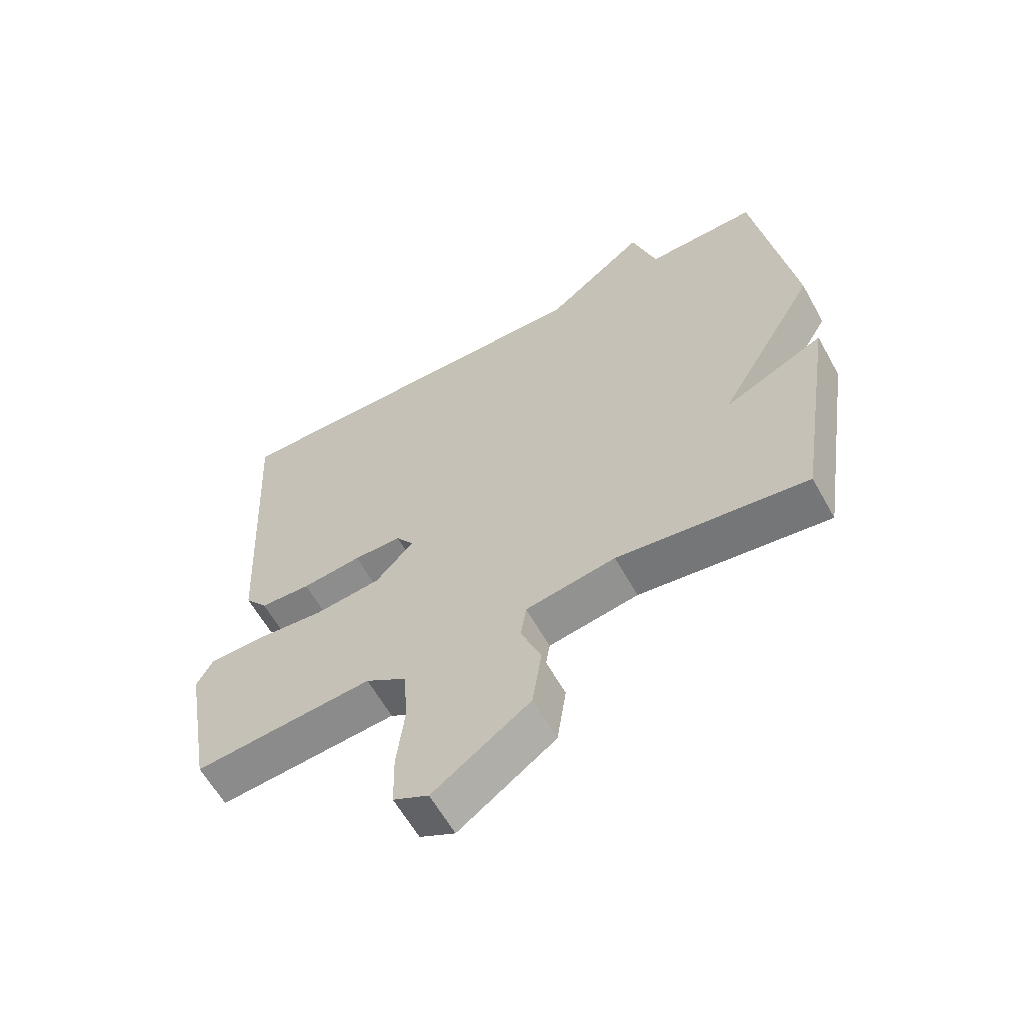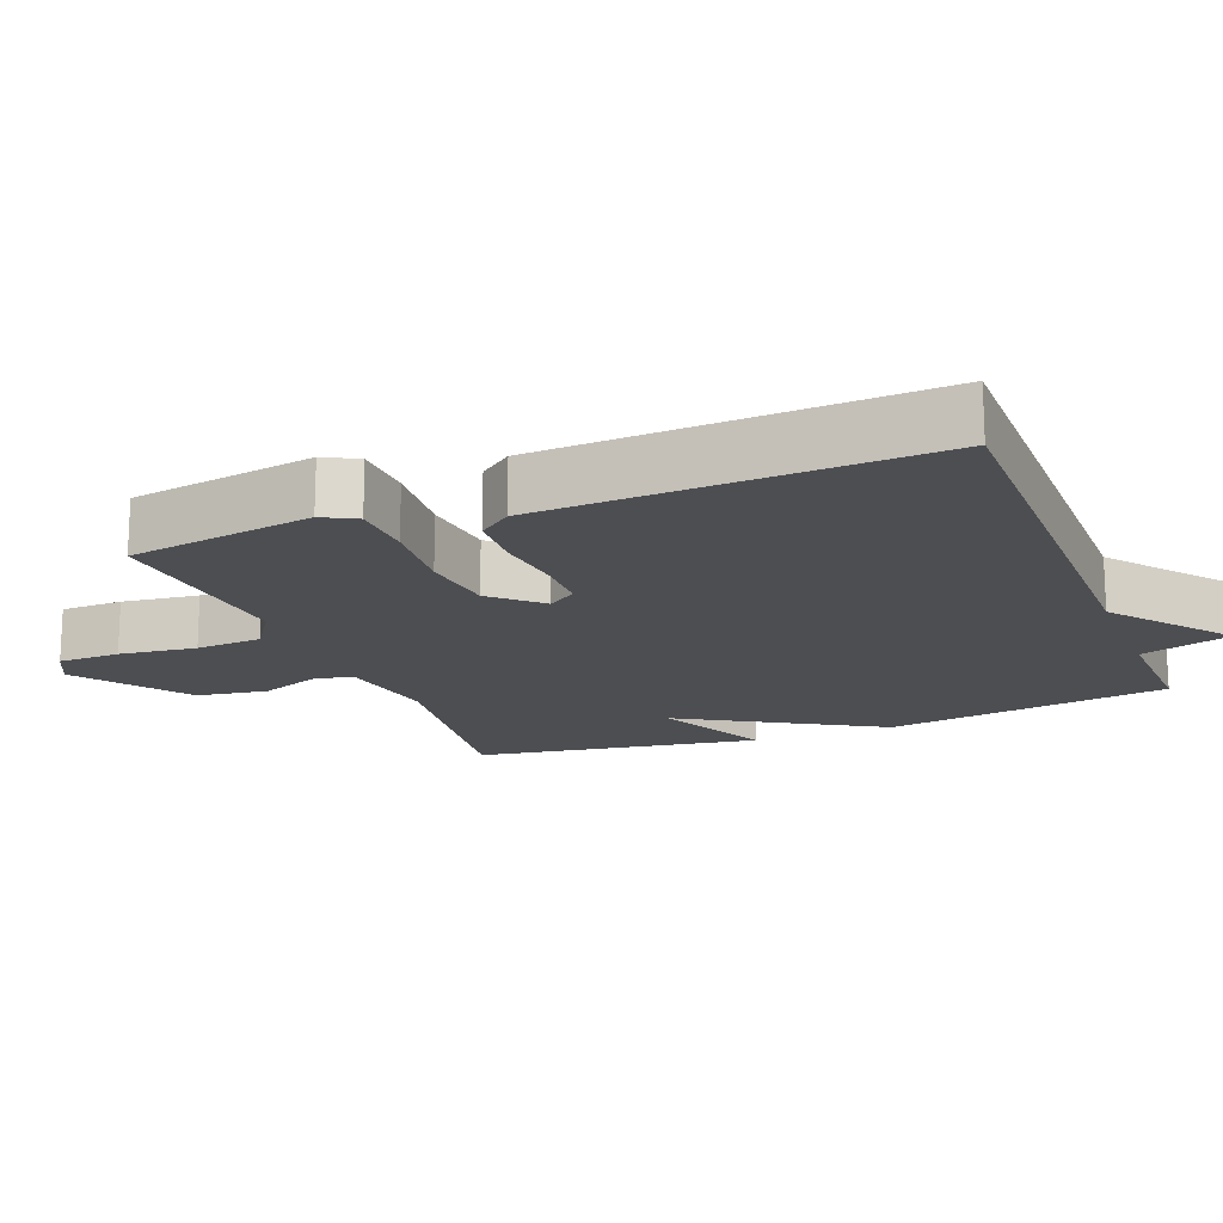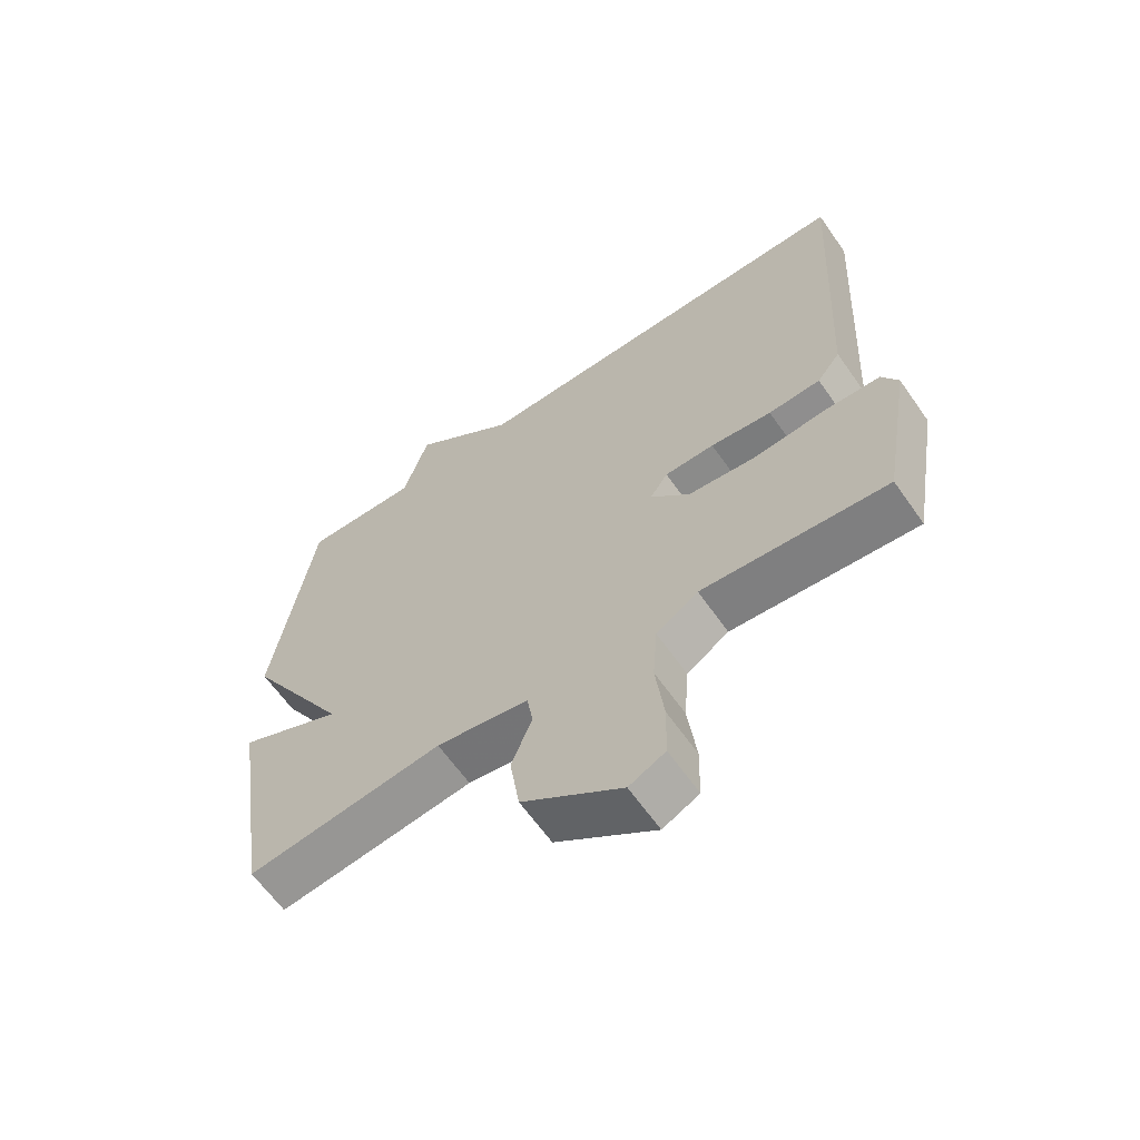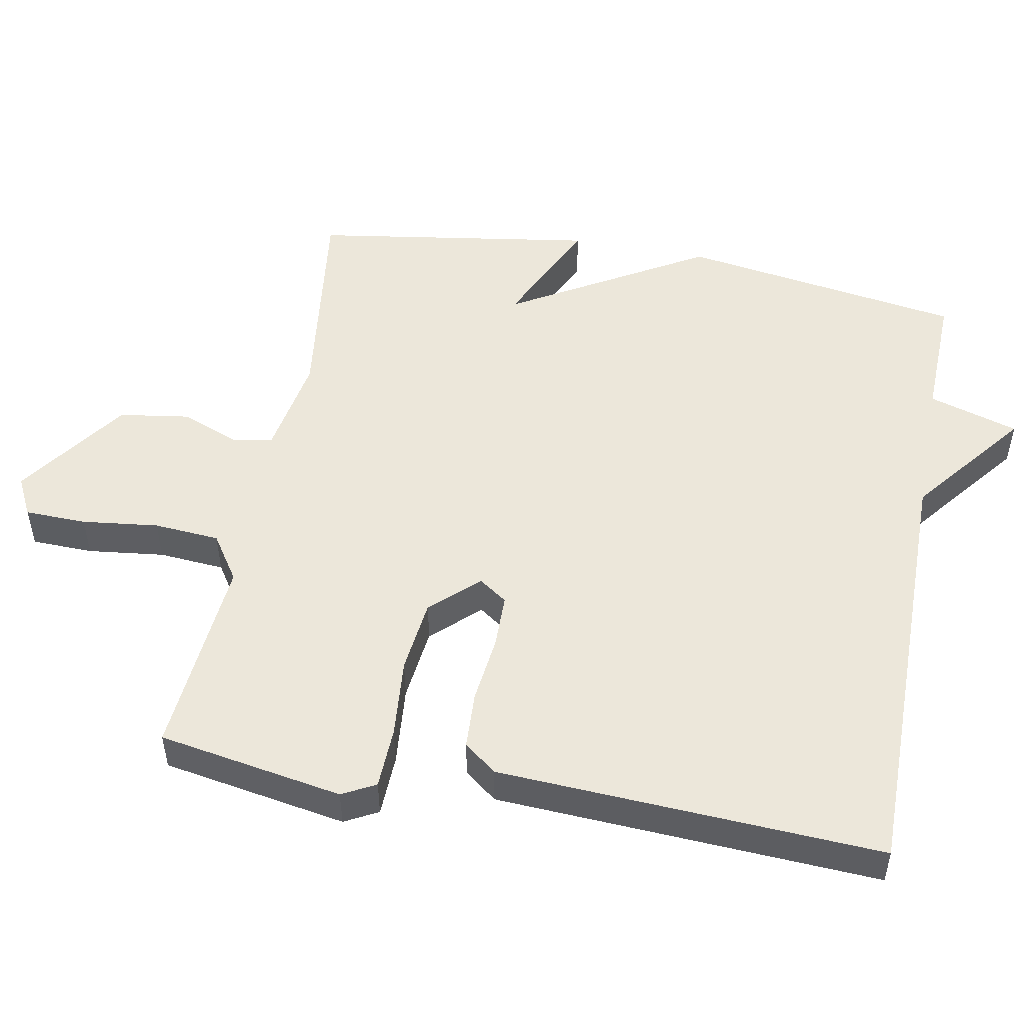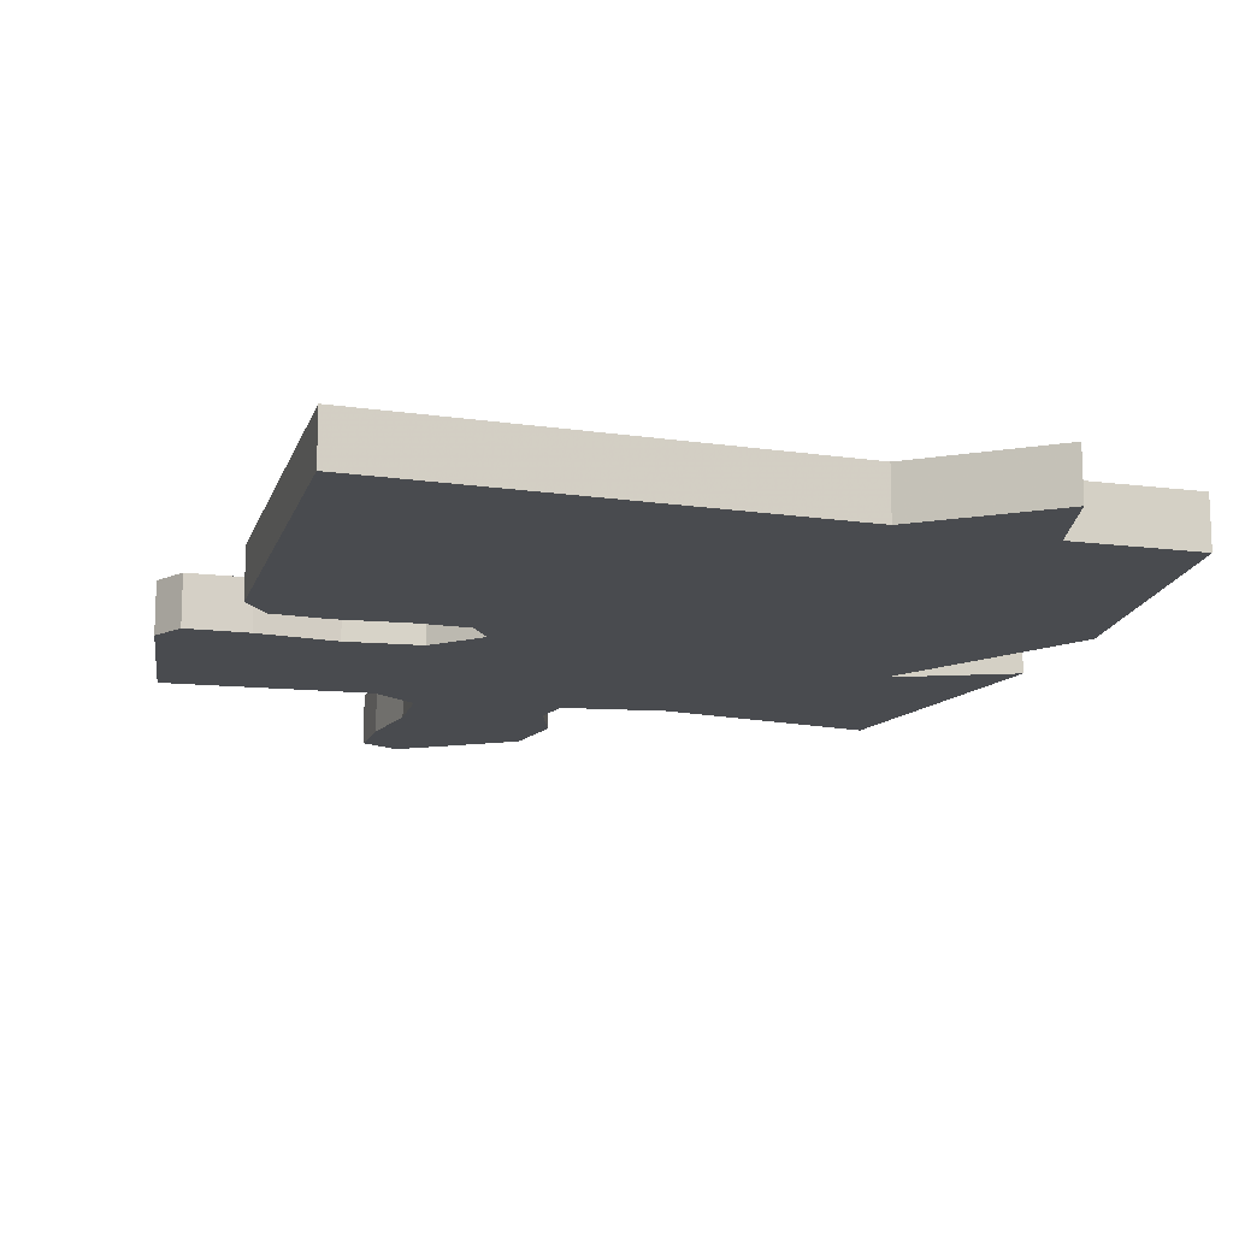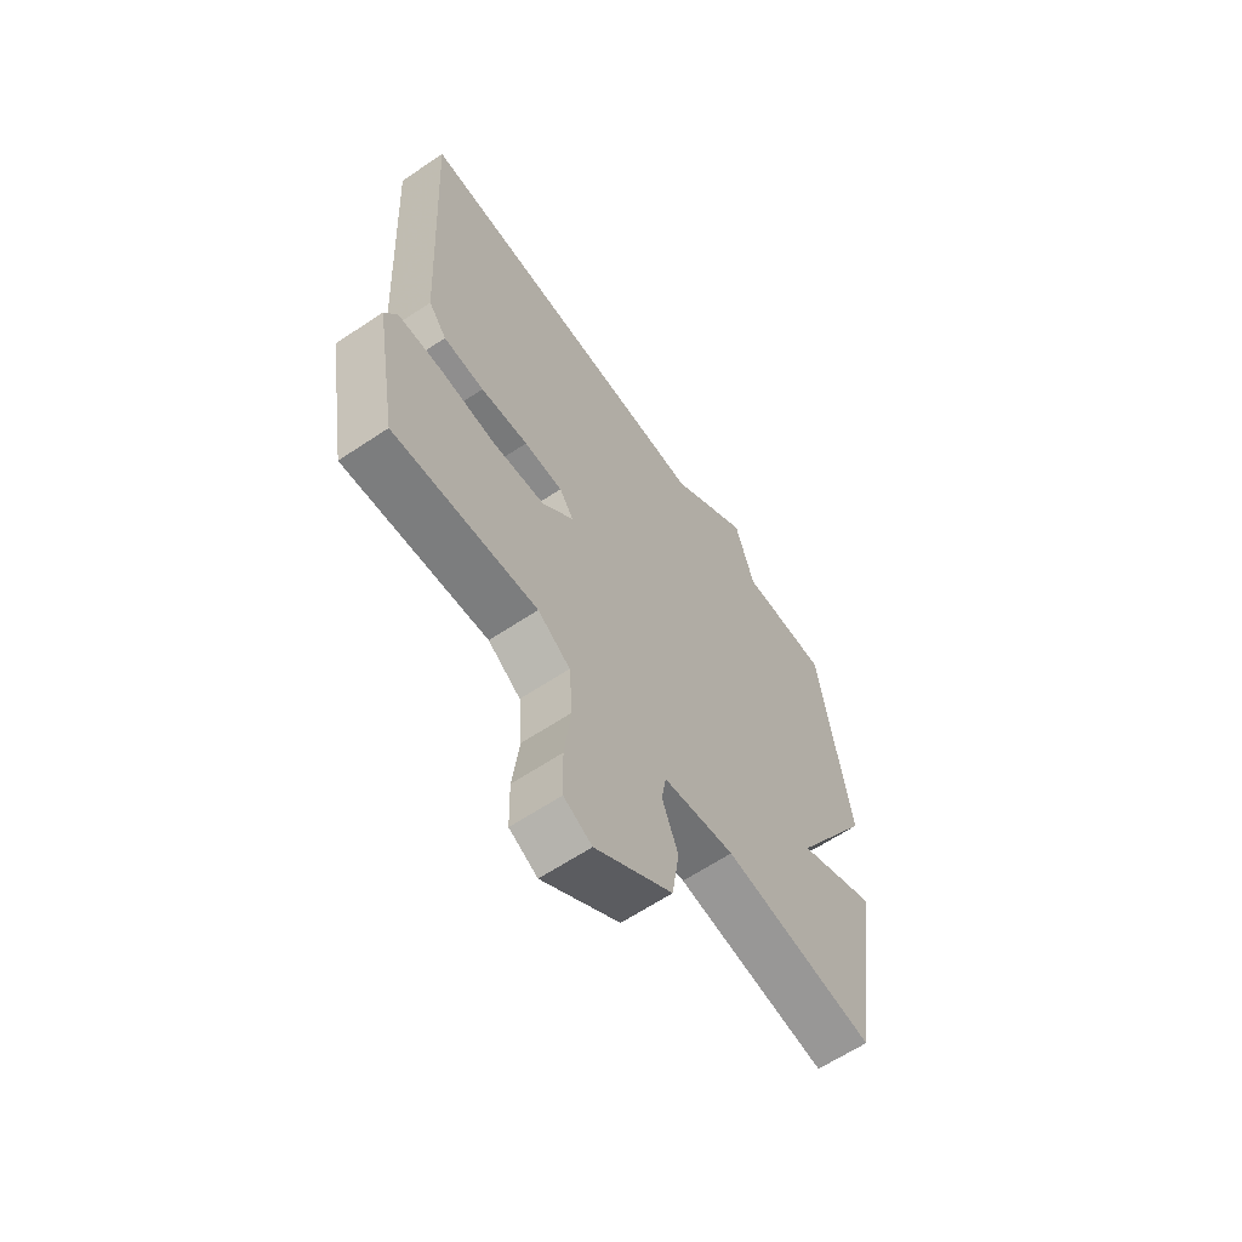
<metadata>
{"format":"obj","ext":"obj","renderer":"f3d","projection":"perspective","resolution":1024,"background":"white","views":[{"elev":-61.1,"azim":29.1,"up":"+Z"},{"elev":-17.0,"azim":-68.7,"up":"+Y"},{"elev":-63.2,"azim":-145.0,"up":"+Z"},{"elev":50.9,"azim":-79.4,"up":"+Y"},{"elev":-14.1,"azim":-17.9,"up":"+Y"},{"elev":-62.9,"azim":-55.9,"up":"+Z"}]}
</metadata>
<code>
v 0.5 0.07 -0.5
v 0.195 0.07 -0.461
v 0.051 0.07 -0.486
v 0.042 0.07 -0.543
v 0.074 0.07 -0.625
v 0.059 0.07 -0.724
v -0.096 0.07 -0.834
v -0.152 0.07 -0.806
v -0.154 0.07 -0.719
v -0.141 0.07 -0.611
v -0.148 0.07 -0.518
v -0.213 0.07 -0.475
v -0.5 0.07 -0.5
v -0.545 0.07 -0.239
v -0.52 0.07 -0.192
v -0.433 0.07 -0.189
v -0.32 0.07 -0.199
v -0.215 0.07 -0.187
v -0.154 0.07 -0.121
v -0.182 0.07 -0.081
v -0.259 0.07 -0.08
v -0.354 0.07 -0.091
v -0.435 0.07 -0.087
v -0.471 0.07 -0.041
v -0.5 0.07 0.5
v 0.121 0.07 0.495
v 0.282 0.07 0.622
v 0.321 0.07 0.495
v 0.5 0.07 0.5
v 0.562 0.07 0.1
v 0.401 0.07 -0.175
v 0.562 0.07 -0.1
v 0.5 0 -0.5
v 0.195 0 -0.461
v 0.051 0 -0.486
v 0.042 0 -0.543
v 0.074 0 -0.625
v 0.059 0 -0.724
v -0.096 0 -0.834
v -0.152 0 -0.806
v -0.154 0 -0.719
v -0.141 0 -0.611
v -0.148 0 -0.518
v -0.213 0 -0.475
v -0.5 0 -0.5
v -0.545 0 -0.239
v -0.52 0 -0.192
v -0.433 0 -0.189
v -0.32 0 -0.199
v -0.215 0 -0.187
v -0.154 0 -0.121
v -0.182 0 -0.081
v -0.259 0 -0.08
v -0.354 0 -0.091
v -0.435 0 -0.087
v -0.471 0 -0.041
v -0.5 0 0.5
v 0.121 0 0.495
v 0.282 0 0.622
v 0.321 0 0.495
v 0.5 0 0.5
v 0.562 0 0.1
v 0.401 0 -0.175
v 0.562 0 -0.1
f 31 32 1 2
f 31 2 3
f 30 31 3
f 29 30 3
f 28 29 3
f 26 27 28 3
f 24 25 26
f 23 24 26
f 22 23 26
f 21 22 26
f 20 21 26
f 19 20 26
f 19 26 3 4
f 4 5 6
f 19 4 6
f 18 19 6
f 17 18 6
f 15 16 17
f 14 15 17
f 13 14 17
f 12 13 17
f 11 12 17
f 11 17 6
f 10 11 6 7
f 7 8 9 10
f 34 33 64 63
f 35 34 63
f 35 63 62
f 35 62 61
f 35 61 60
f 35 60 59 58
f 58 57 56
f 58 56 55
f 58 55 54
f 58 54 53
f 58 53 52
f 58 52 51
f 36 35 58 51
f 38 37 36
f 38 36 51
f 38 51 50
f 38 50 49
f 49 48 47
f 49 47 46
f 49 46 45
f 49 45 44
f 49 44 43
f 38 49 43
f 39 38 43 42
f 42 41 40 39
f 1 33 34 2
f 2 34 35 3
f 3 35 36 4
f 4 36 37 5
f 5 37 38 6
f 6 38 39 7
f 7 39 40 8
f 8 40 41 9
f 9 41 42 10
f 10 42 43 11
f 11 43 44 12
f 12 44 45 13
f 13 45 46 14
f 14 46 47 15
f 15 47 48 16
f 16 48 49 17
f 17 49 50 18
f 18 50 51 19
f 19 51 52 20
f 20 52 53 21
f 21 53 54 22
f 22 54 55 23
f 23 55 56 24
f 24 56 57 25
f 25 57 58 26
f 26 58 59 27
f 27 59 60 28
f 28 60 61 29
f 29 61 62 30
f 30 62 63 31
f 31 63 64 32
f 32 64 33 1

</code>
